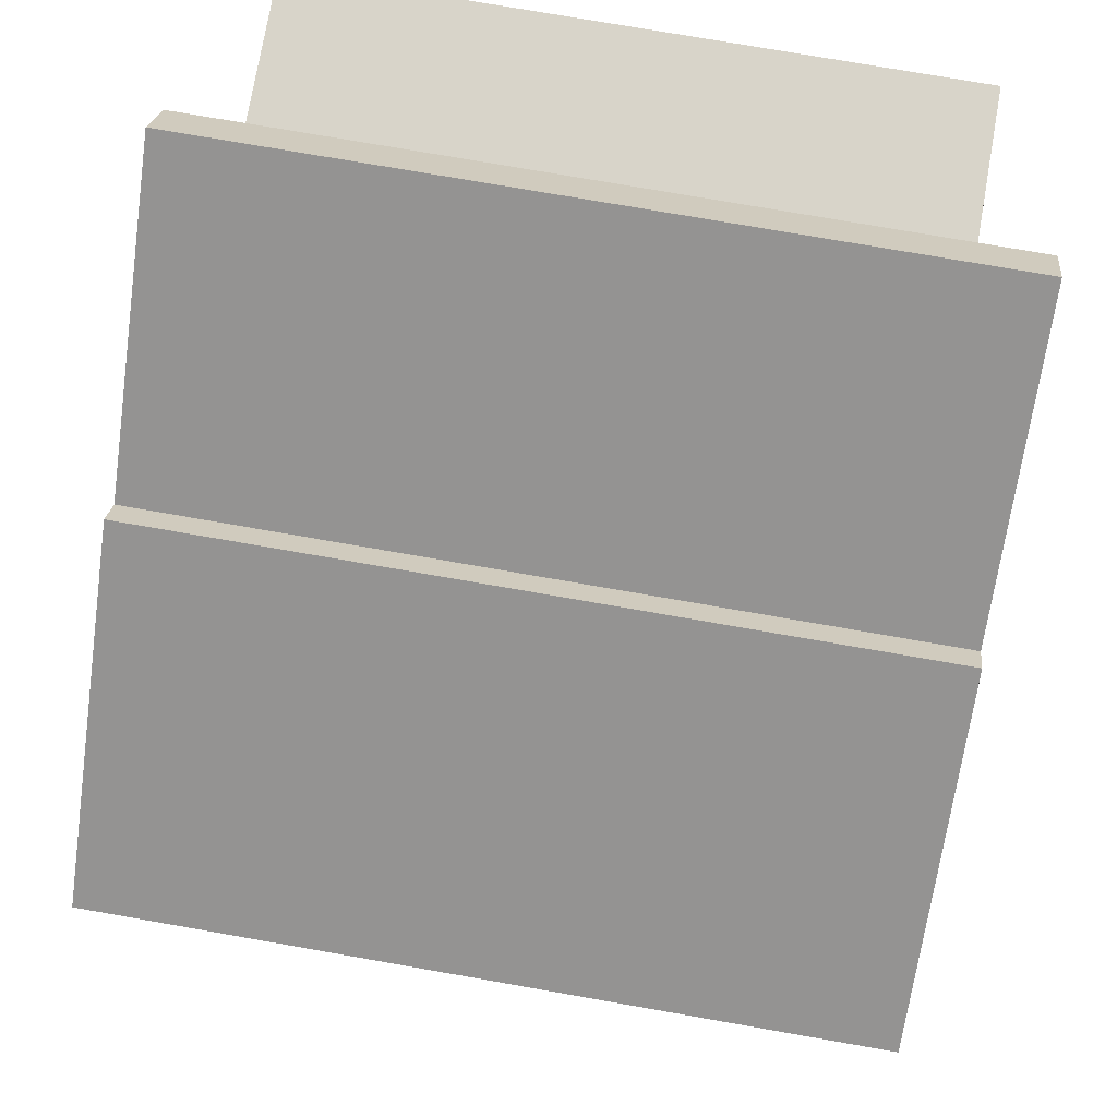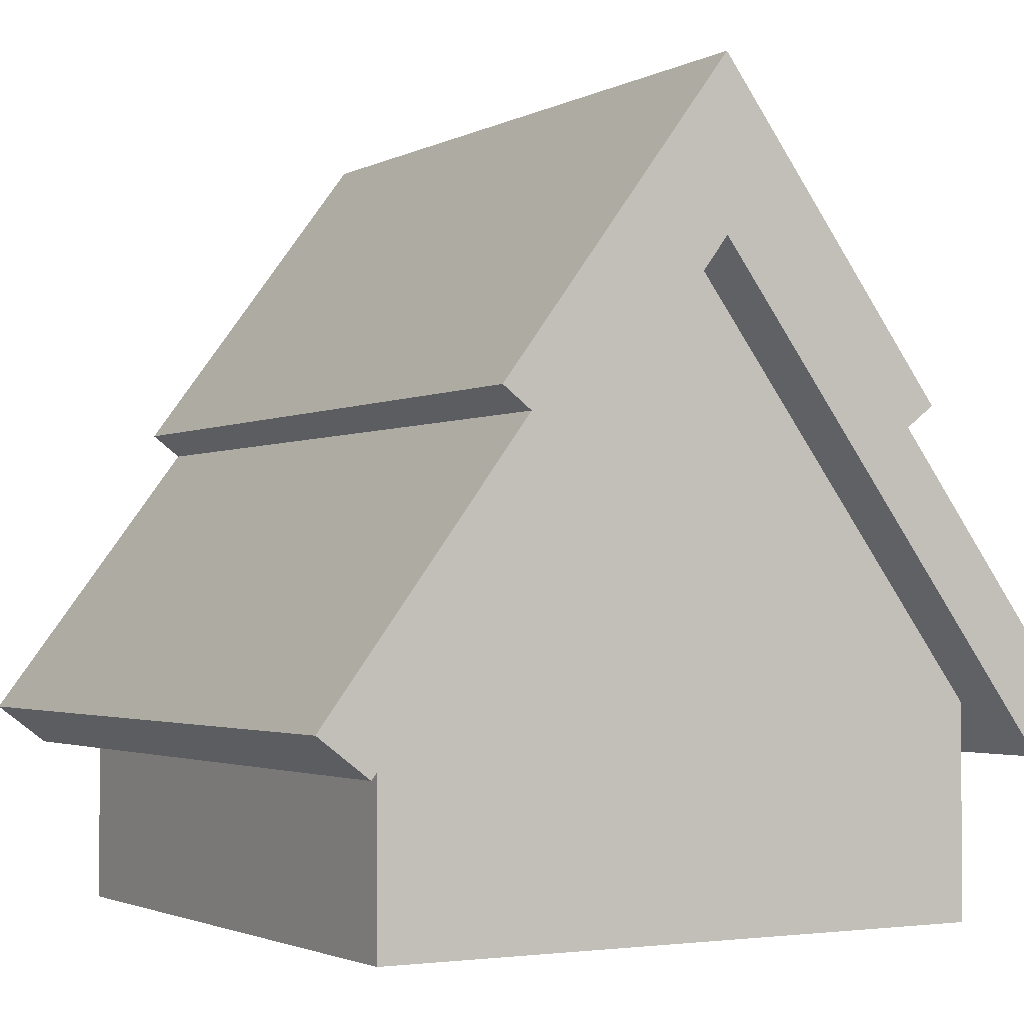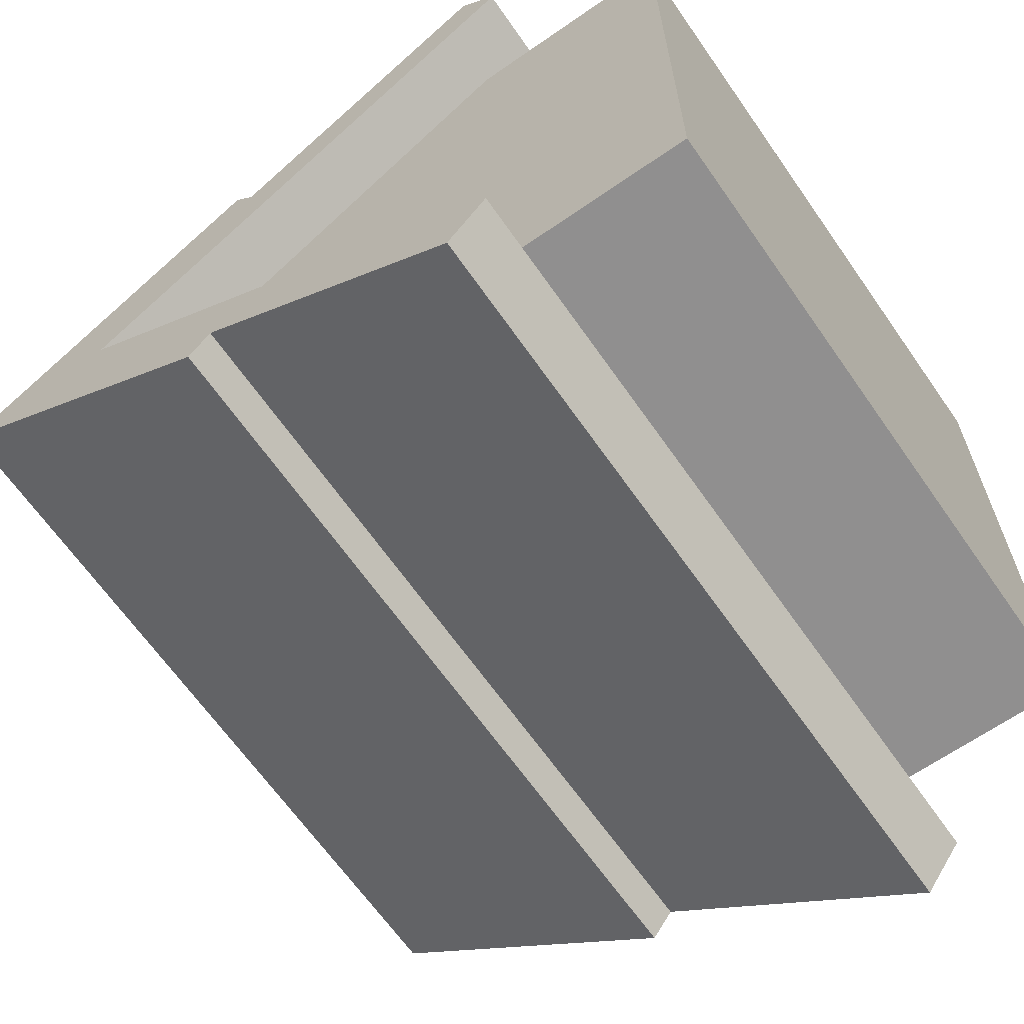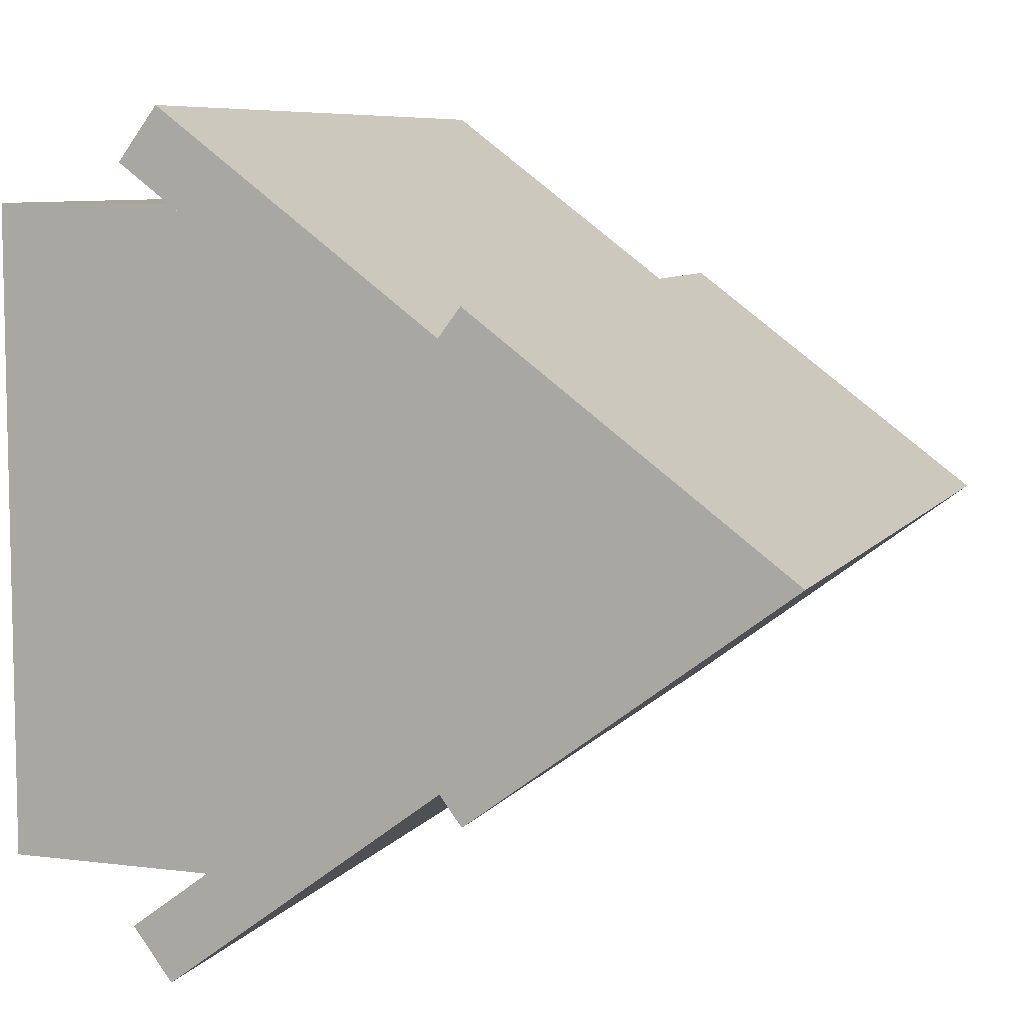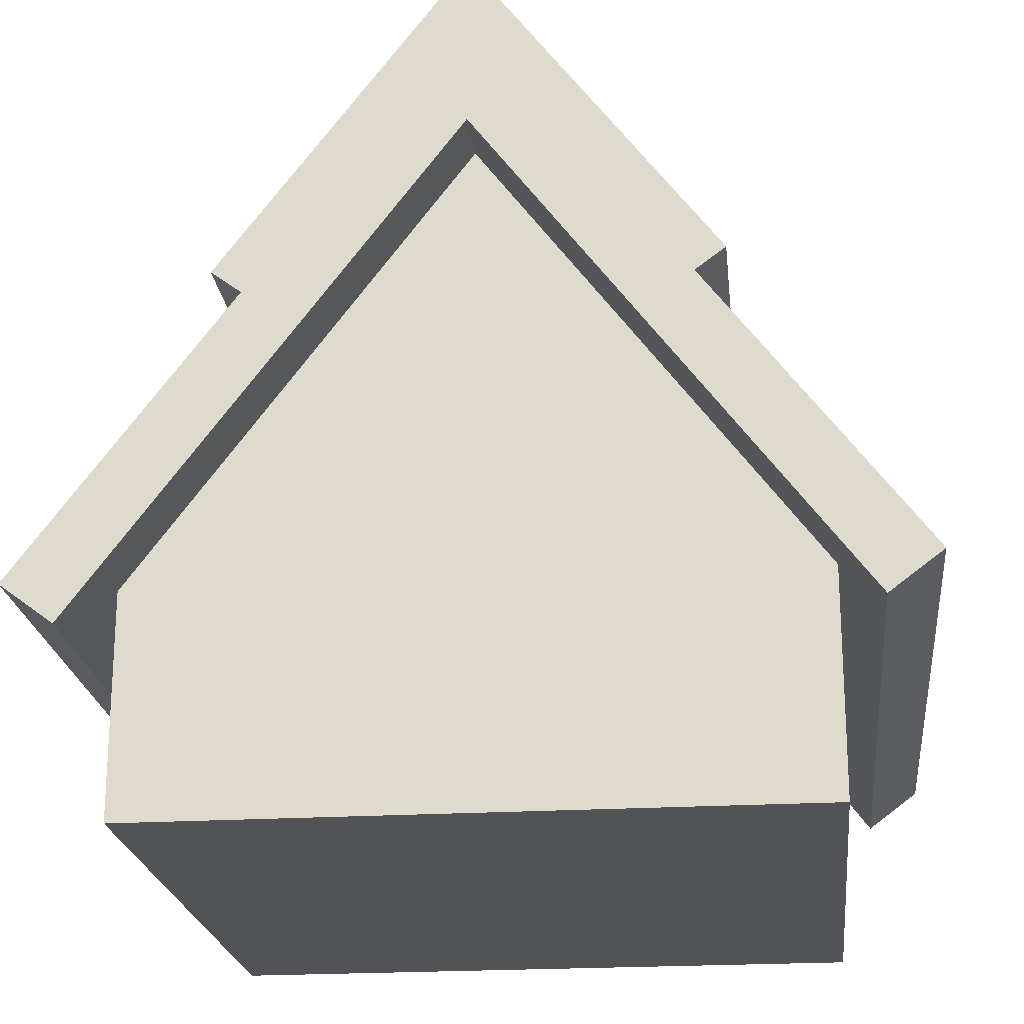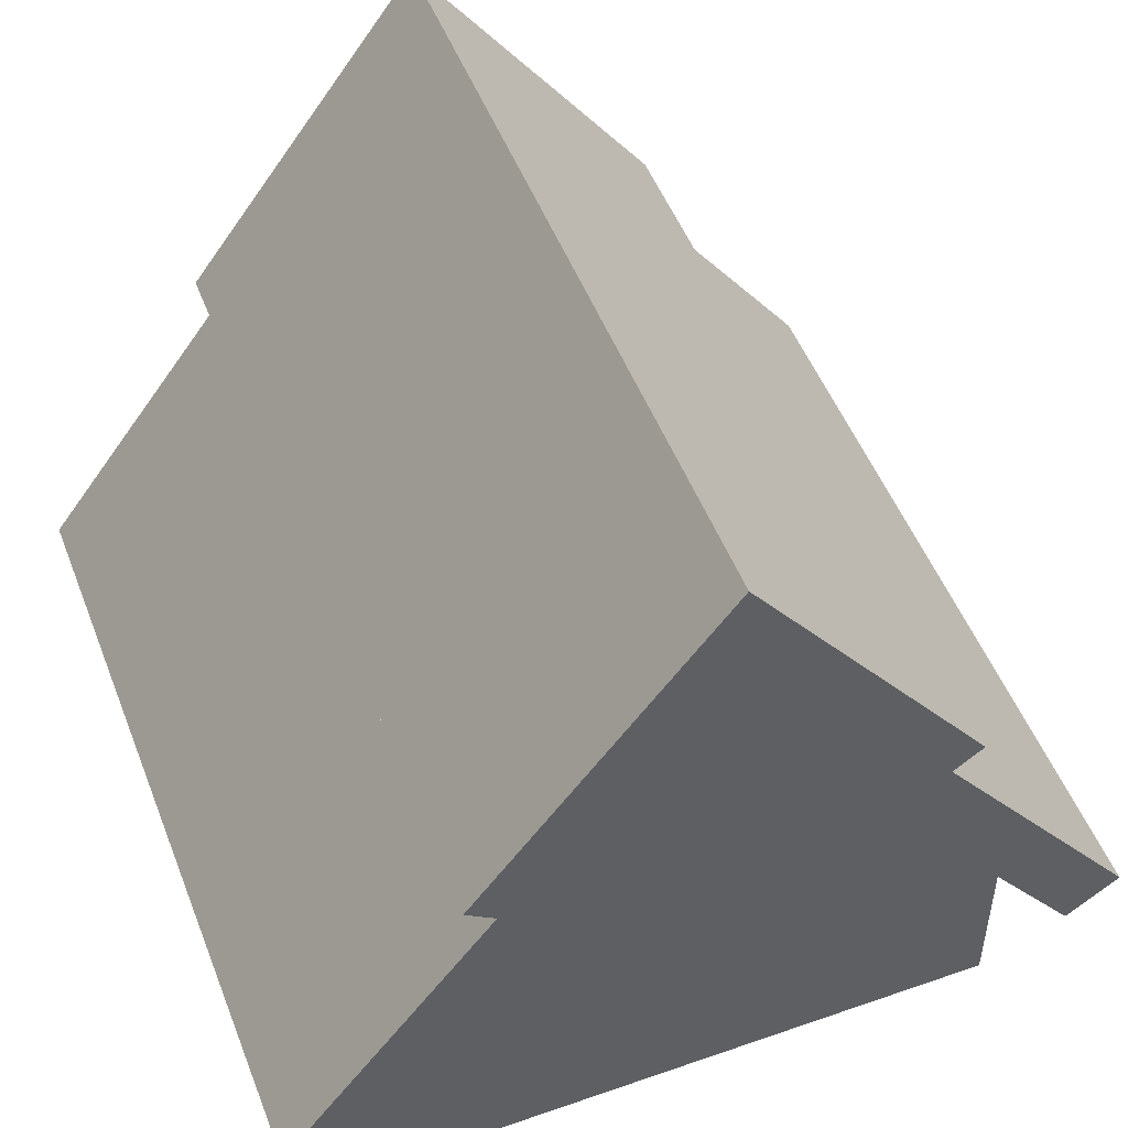
<metadata>
{"format":"obj","ext":"obj","renderer":"f3d","projection":"perspective","resolution":1024,"background":"white","views":[{"elev":75.7,"azim":-170.1,"up":"+Z"},{"elev":-2.2,"azim":59.7,"up":"+Y"},{"elev":-65.4,"azim":-55.1,"up":"+Z"},{"elev":7.6,"azim":110.0,"up":"+Z"},{"elev":-21.8,"azim":96.2,"up":"+Y"},{"elev":50.5,"azim":69.1,"up":"+Y"}]}
</metadata>
<code>
o unit_house
v 0.18 0.3781 -0
v 0.18 0.222 -0.096
v 0.18 0.2321 -0.1095
v 0.18 0.3 -0
v 0.18 0.076 -0.168
v 0.18 0.094 -0.192
v 0.18 0.2321 0.1095
v 0.18 0.222 0.096
v 0.18 0.076 0.168
v 0.18 0.094 0.192
v 0.15 0.1 -0.15
v -0.18 0.076 -0.168
v 0.15 0.3 -0
v -0.15 0.1 -0.15
v -0.18 0.3 0
v -0.15 0.3 0
v -0.18 0.222 -0.096
v -0.18 0.094 -0.192
v -0.18 0.3781 0
v -0.18 0.2321 -0.1095
v -0.18 0.076 0.168
v -0.18 0.222 0.096
v -0.18 0.094 0.192
v -0.18 0.2321 0.1095
v -0.15 0.1 0.15
v 0.15 0.1 0.15
v 0.15 0.065 -0.15
v -0.15 0.065 -0.15
v -0.15 0 -0.05
v -0.15 0.065 -0.1
v -0.15 0 -0.1
v -0.15 0.125 -0.05
v -0.15 0.125 0.05
v -0.15 0.065 0.1
v -0.15 -0 0.1
v -0.15 -0 0.05
v -0.15 0.065 0.15
v 0.15 0.065 0.15
v -0.15 -0 0.15
v 0.15 0 -0.15
v 0.15 -0 0.15
v -0.15 0 -0.15
f 1 2 3
f 4 2 1
f 5 2 4
f 2 5 6
f 4 1 7
f 4 7 8
f 8 9 4
f 9 8 10
f 5 11 12
f 11 5 4
f 11 4 13
f 14 12 11
f 12 14 15
f 15 14 16
f 12 17 18
f 17 12 15
f 19 17 15
f 17 19 20
f 19 15 21
f 19 21 22
f 22 21 23
f 24 19 22
f 21 25 9
f 25 21 15
f 25 15 16
f 26 9 25
f 9 26 4
f 4 26 13
f 17 6 18
f 6 17 2
f 24 8 7
f 8 24 22
f 23 9 10
f 9 23 21
f 1 24 7
f 24 1 19
f 12 6 5
f 6 12 18
f 17 3 2
f 3 17 20
f 8 23 10
f 23 8 22
f 19 3 20
f 3 19 1
f 14 27 28
f 27 14 11
f 29 30 31
f 30 29 32
f 16 30 32
f 14 30 16
f 30 14 28
f 16 32 33
f 16 33 25
f 25 33 34
f 34 33 35
f 35 33 36
f 25 34 37
f 13 27 11
f 27 13 38
f 38 13 26
f 26 37 38
f 37 26 25
f 39 34 35
f 34 39 37
f 38 40 27
f 40 38 41
f 31 28 42
f 28 31 30
f 28 40 42
f 40 28 27
f 39 40 41
f 40 39 42
f 42 39 35
f 42 35 36
f 42 36 29
f 42 29 31
f 38 39 41
f 39 38 37
f 29 33 32
f 33 29 36

</code>
